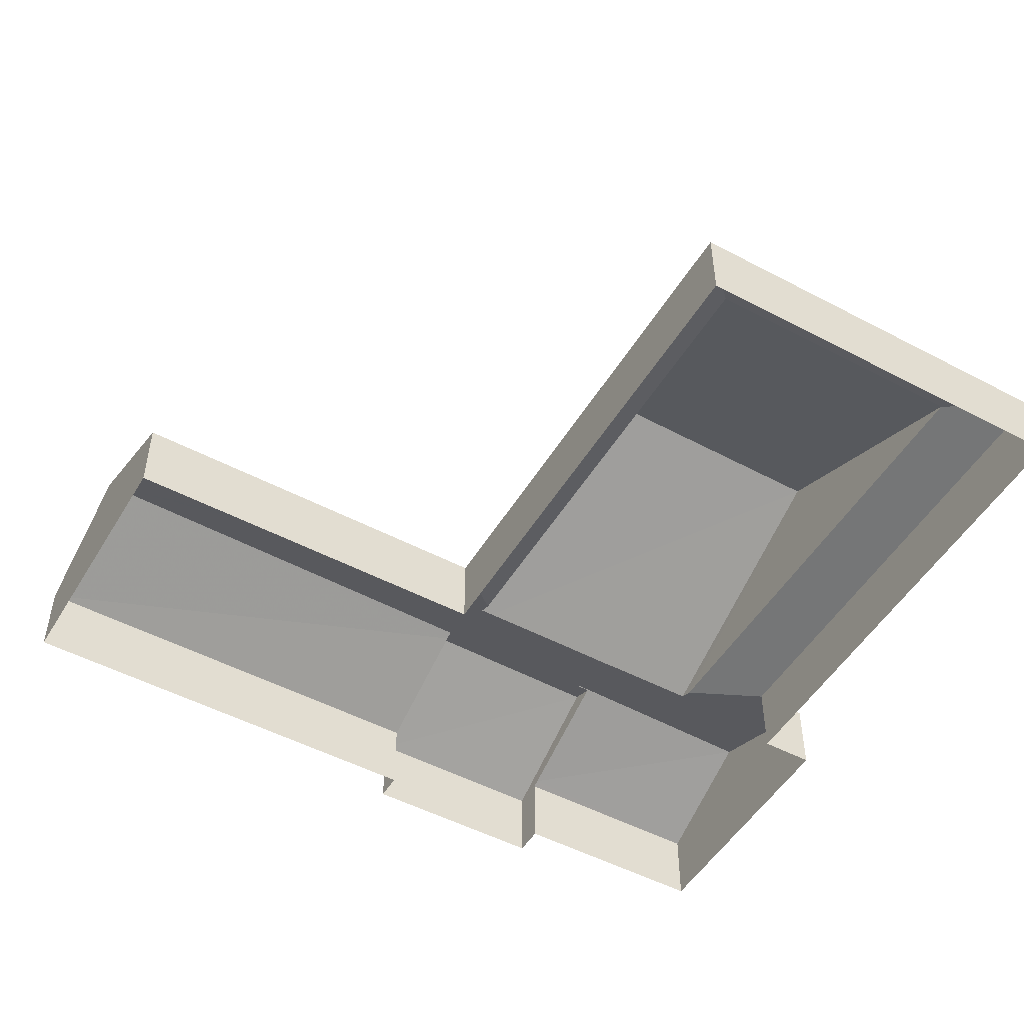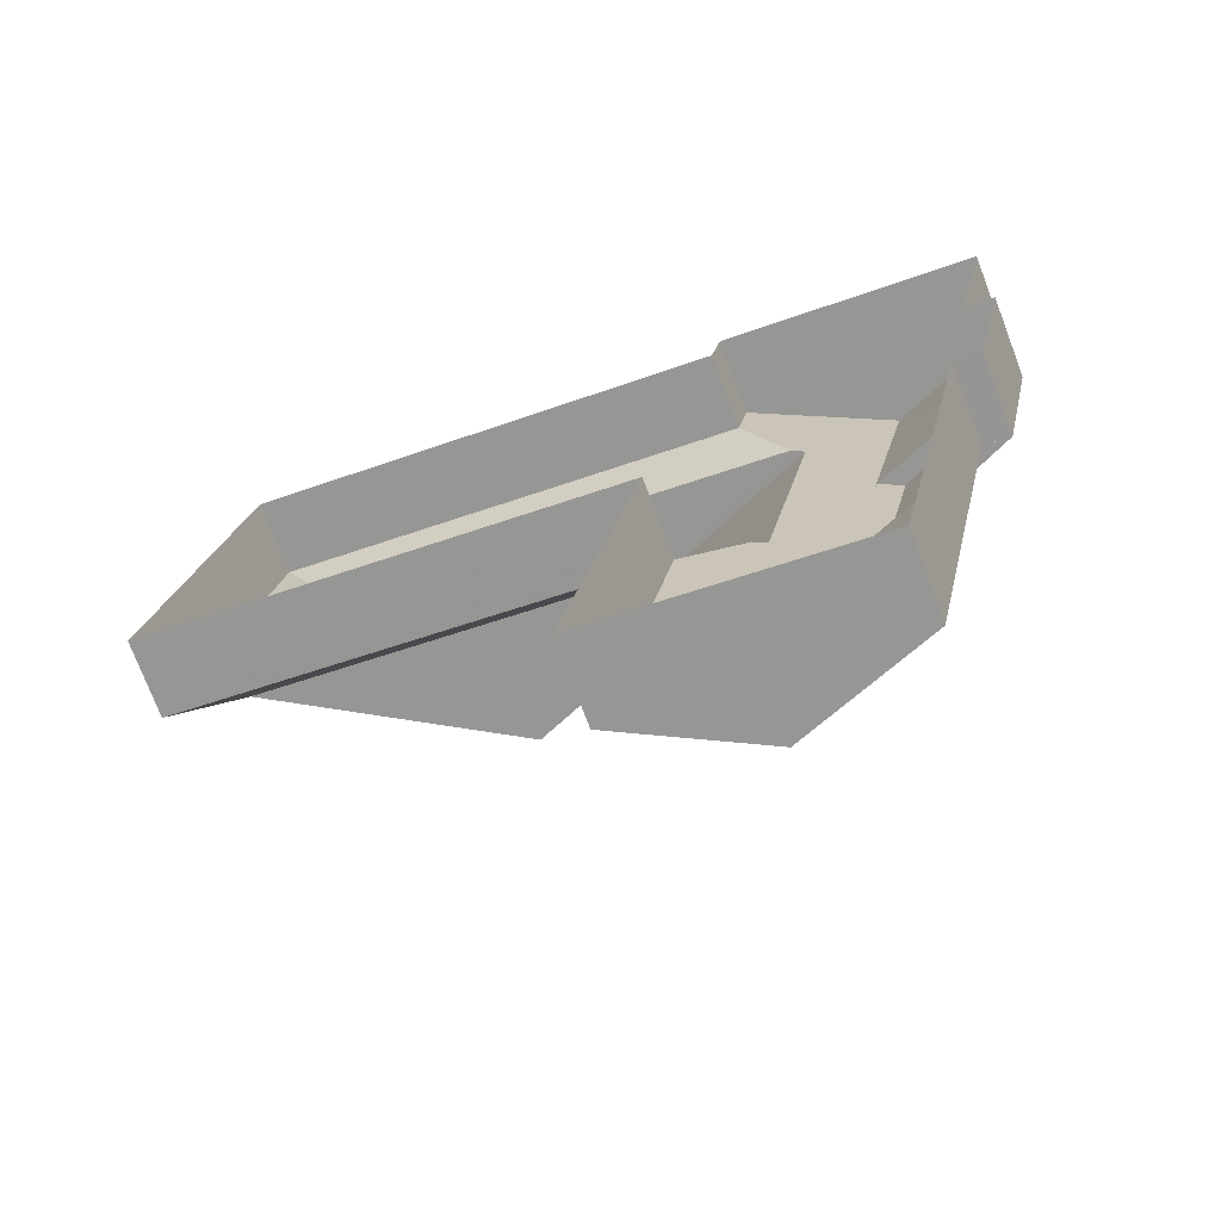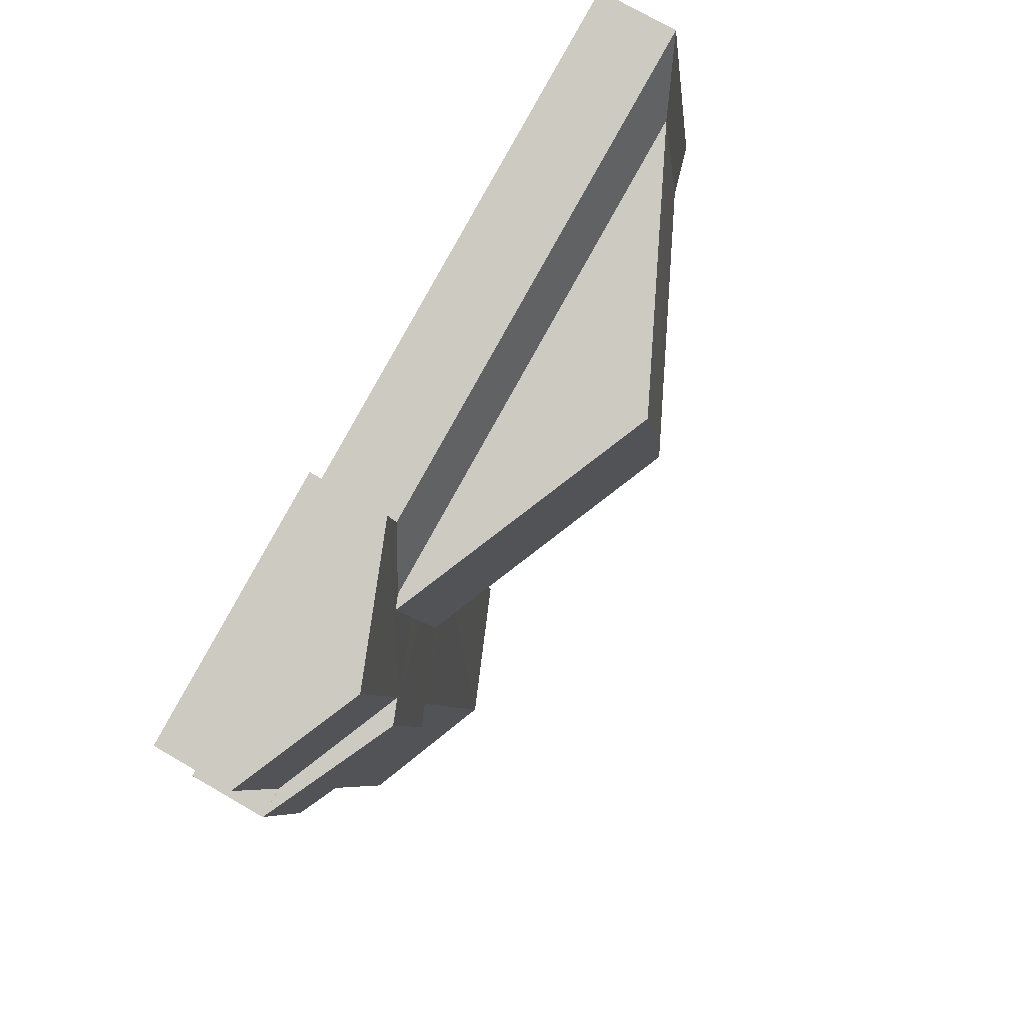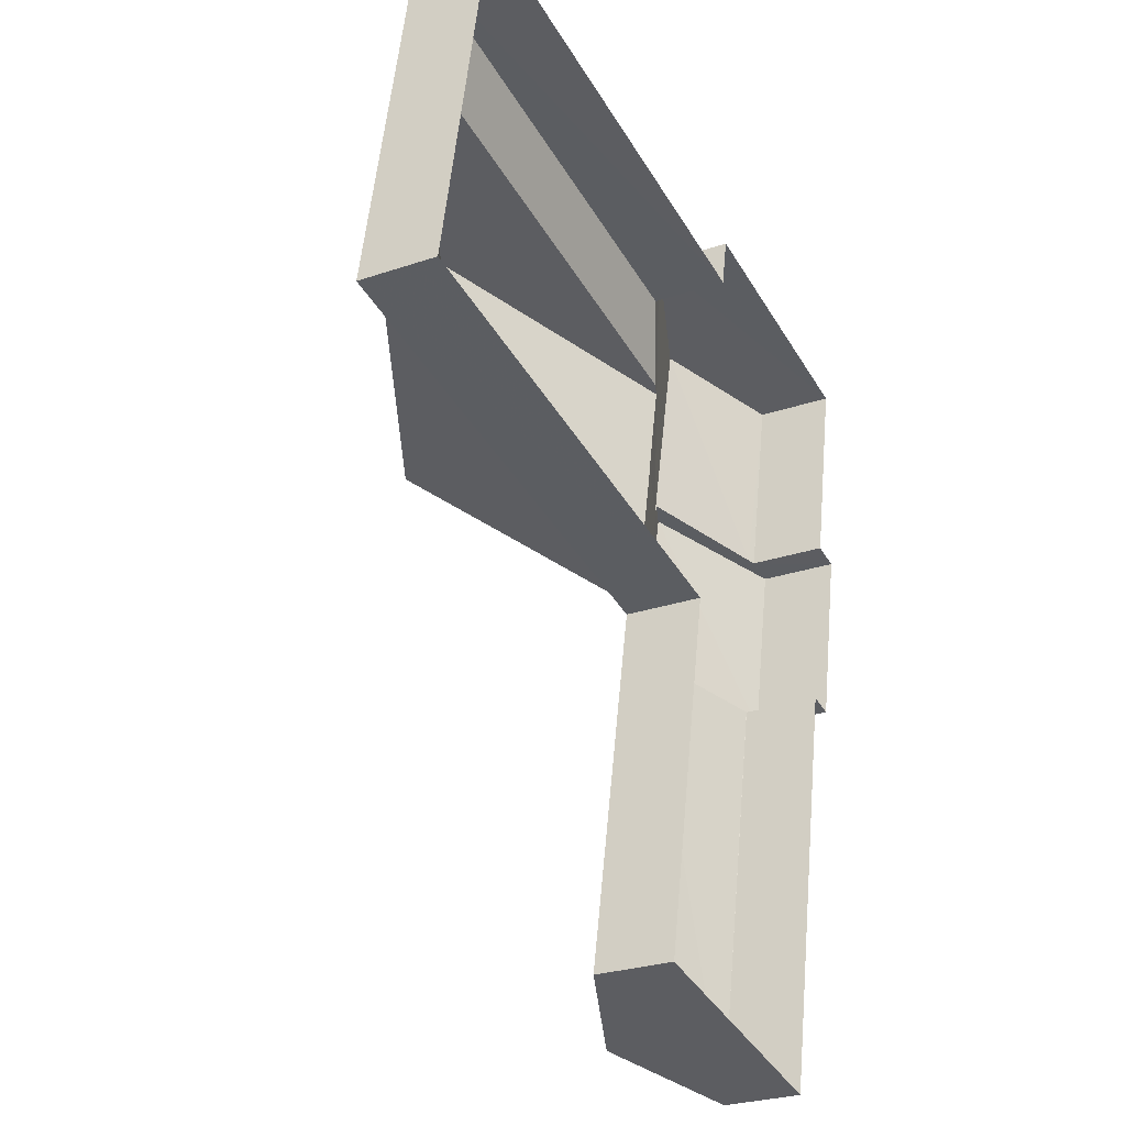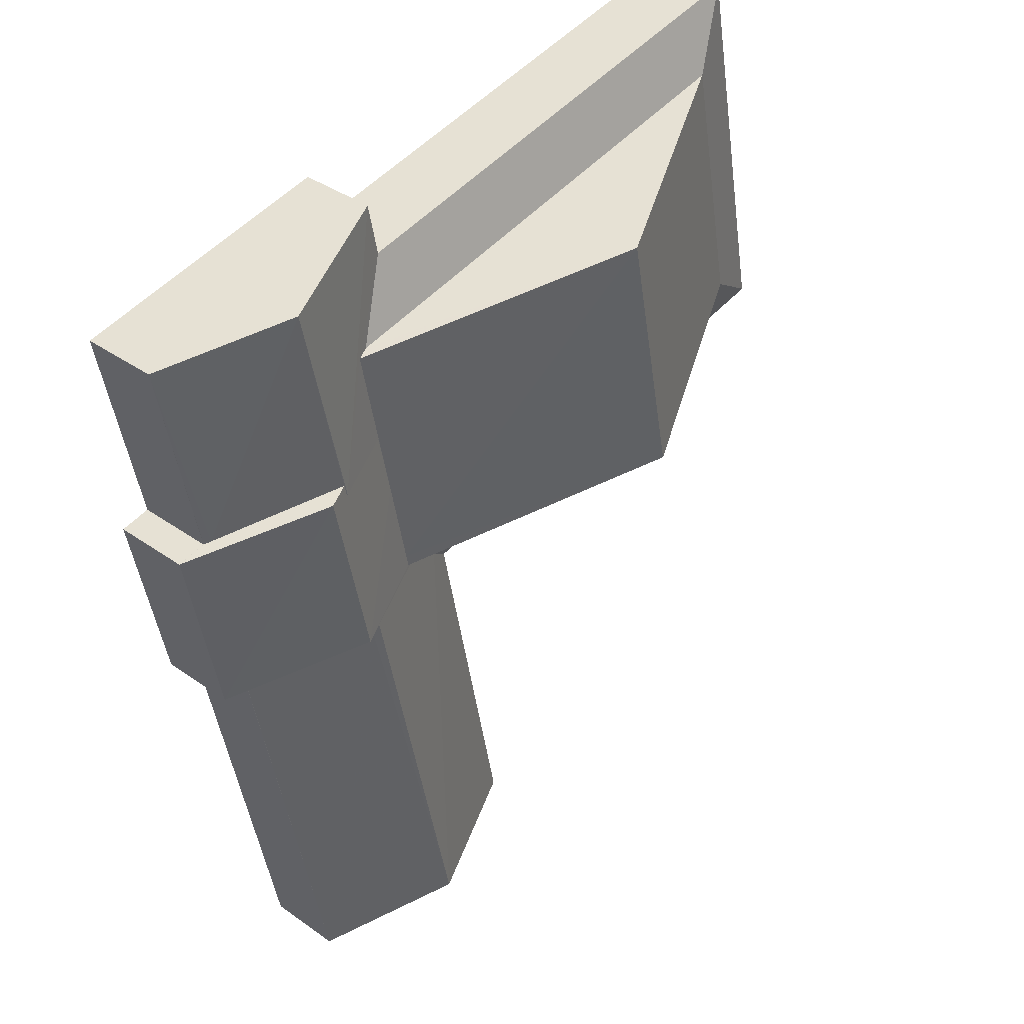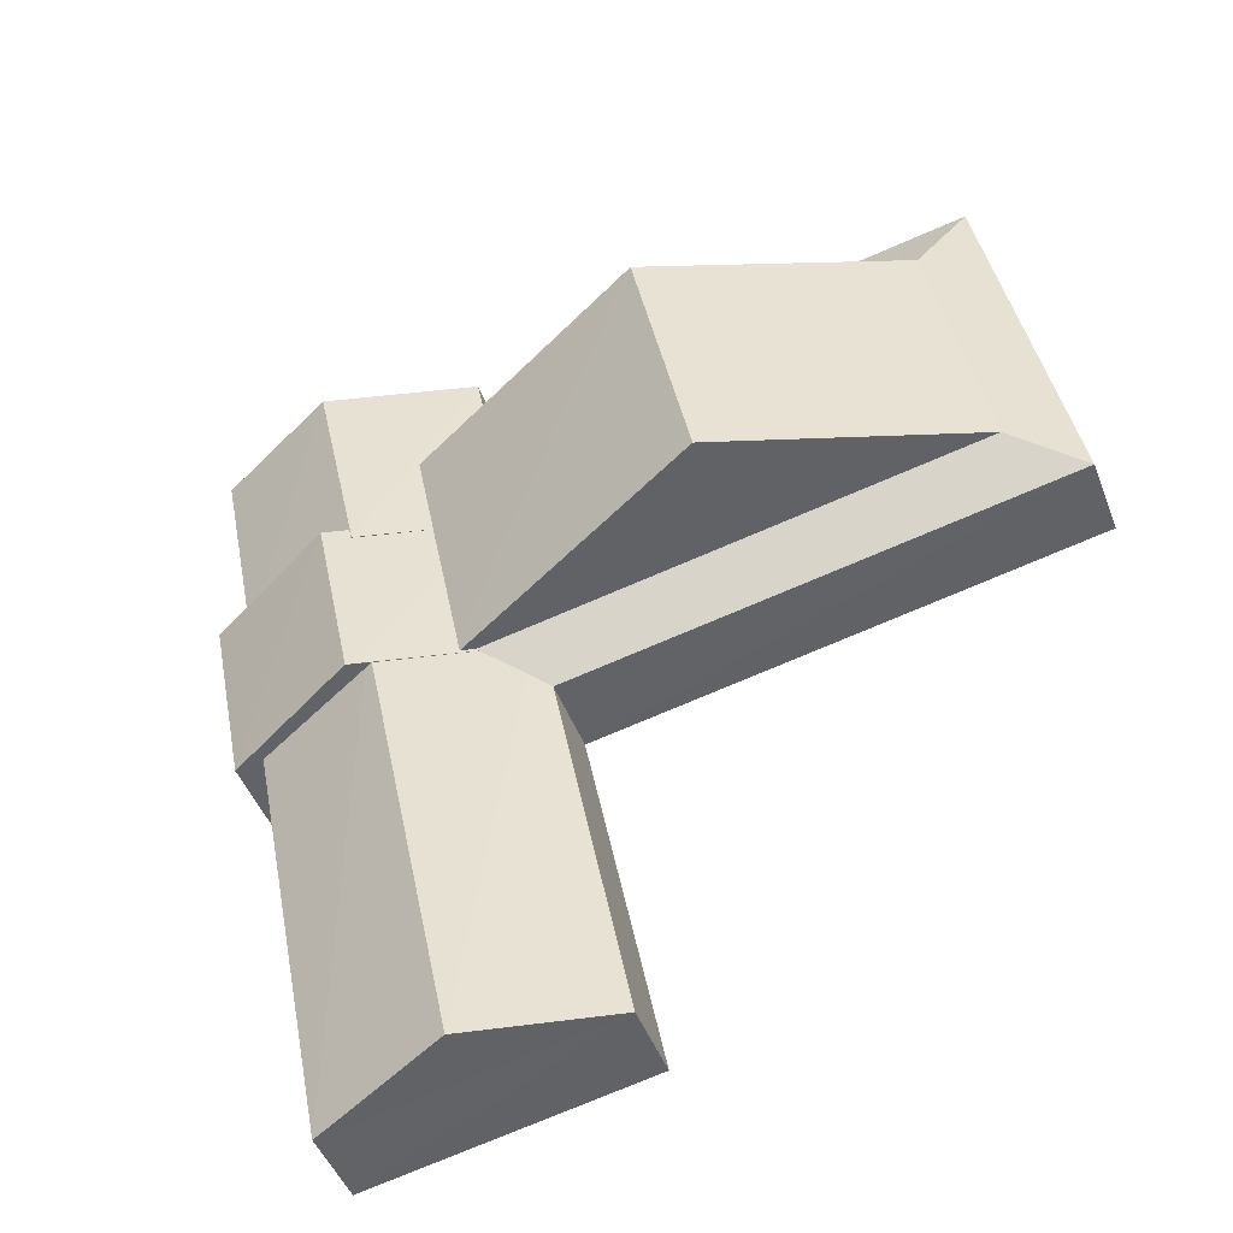
<metadata>
{"format":"obj","ext":"obj","renderer":"f3d","projection":"perspective","resolution":1024,"background":"white","views":[{"elev":-50.4,"azim":70.9,"up":"+Z"},{"elev":-73.8,"azim":-159.2,"up":"+Y"},{"elev":74.3,"azim":-59.9,"up":"+Y"},{"elev":-26.7,"azim":118.0,"up":"+Y"},{"elev":37.3,"azim":-47.6,"up":"+Y"},{"elev":-46.4,"azim":20.4,"up":"+Y"}]}
</metadata>
<code>
v -9552 -3.668e+04 31.1
v -9548 -3.67e+04 31.09
v -9561 -3.67e+04 31.1
v -9533 -3.666e+04 31.09
v -9529 -3.668e+04 31.08
v -9565 -3.668e+04 31.11
v -9566 -3.668e+04 31.11
v -9568 -3.667e+04 31.11
v -9556 -3.666e+04 31.11
v -9555 -3.666e+04 31.11
v -9568 -3.666e+04 31.12
v -9566 -3.667e+04 31.11
v -9546 -3.667e+04 41.25
v -9543 -3.668e+04 41.24
v -9535 -3.666e+04 35.71
v -9532 -3.668e+04 35.7
v -9556 -3.668e+04 35.97
v -9555 -3.668e+04 35.97
v -9557 -3.667e+04 35.97
v -9558 -3.667e+04 35.98
v -9557 -3.667e+04 35.97
v -9556 -3.668e+04 35.97
v -9533 -3.666e+04 34.69
v -9529 -3.668e+04 34.69
v -9553 -3.668e+04 35.05
v -9555 -3.668e+04 35.67
v -9552 -3.668e+04 34.7
v -9555 -3.668e+04 35.72
v -9555 -3.668e+04 35.67
v -9557 -3.667e+04 35.72
v -9556 -3.667e+04 34.9
v -9555 -3.666e+04 34.71
v -9555 -3.67e+04 37.27
v -9548 -3.67e+04 34.69
v -9559 -3.668e+04 37.28
v -9559 -3.668e+04 37.14
v -9561 -3.67e+04 34.7
v -9565 -3.668e+04 34.72
v -9565 -3.668e+04 34.71
v -9556 -3.666e+04 34.71
v -9560 -3.667e+04 37.29
v -9562 -3.666e+04 37.29
v -9560 -3.667e+04 37.27
v -9566 -3.667e+04 34.85
v -9560 -3.667e+04 37.27
v -9566 -3.667e+04 34.71
v -9566 -3.667e+04 34.72
v -9568 -3.666e+04 34.72
v -9560 -3.668e+04 37.72
v -9561 -3.667e+04 37.72
v -9566 -3.668e+04 34.72
v -9568 -3.667e+04 34.72
f 1 2 3
f 4 5 1
f 6 7 8
f 1 3 6
f 9 10 11
f 4 1 10
f 12 6 8
f 11 10 12
f 1 6 12
f 10 1 12
f 13 14 15
f 15 14 16
f 17 14 13
f 17 18 14
f 19 13 20
f 19 21 22
f 22 17 13
f 19 22 13
f 15 16 23
f 23 16 24
f 25 24 26
f 25 27 24
f 28 29 16
f 29 24 16
f 26 24 29
f 30 15 31
f 15 23 32
f 31 15 32
f 33 34 27
f 25 33 27
f 35 33 25
f 26 35 25
f 36 33 35
f 36 37 33
f 38 39 37
f 36 38 37
f 40 31 32
f 19 20 41
f 20 40 41
f 30 31 20
f 20 31 40
f 40 42 41
f 43 42 44
f 45 41 43
f 41 42 43
f 46 47 48
f 44 42 48
f 47 44 48
f 22 21 45
f 22 45 49
f 49 45 50
f 45 43 50
f 49 29 18
f 22 49 17
f 29 28 18
f 17 49 18
f 50 51 49
f 50 52 51
f 13 15 30
f 20 13 30
f 28 14 18
f 28 16 14
f 1 5 24
f 27 1 24
f 24 5 4
f 23 24 4
f 10 23 4
f 10 32 23
f 33 37 34
f 34 3 2
f 34 37 3
f 6 3 37
f 39 6 37
f 1 34 2
f 1 27 34
f 48 42 40
f 41 45 21
f 19 41 21
f 46 48 11
f 12 46 11
f 11 40 9
f 11 48 40
f 32 9 40
f 32 10 9
f 43 44 50
f 44 52 50
f 44 47 52
f 26 29 35
f 49 51 38
f 29 49 35
f 36 49 38
f 35 49 36
f 6 39 7
f 7 39 51
f 39 38 51
f 51 8 7
f 51 52 8
f 52 46 8
f 8 46 12
f 47 46 52

</code>
